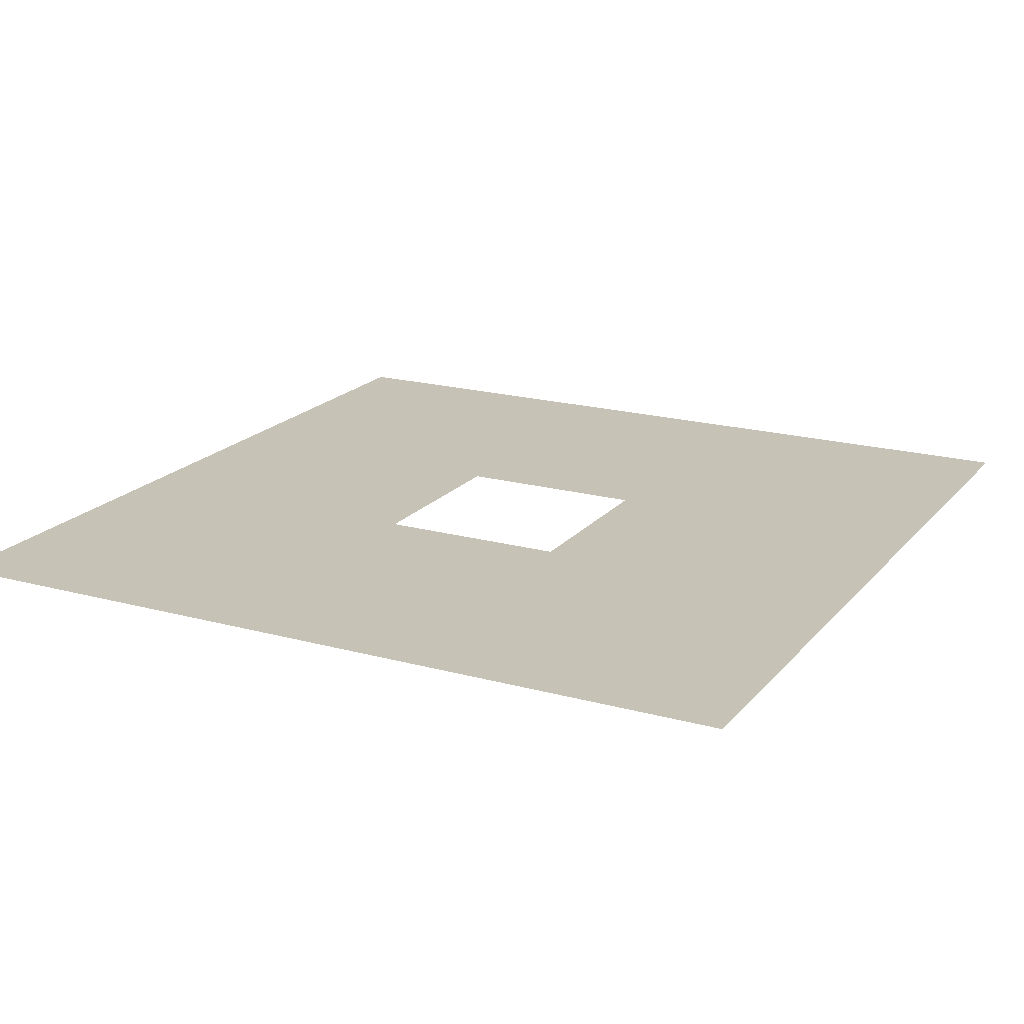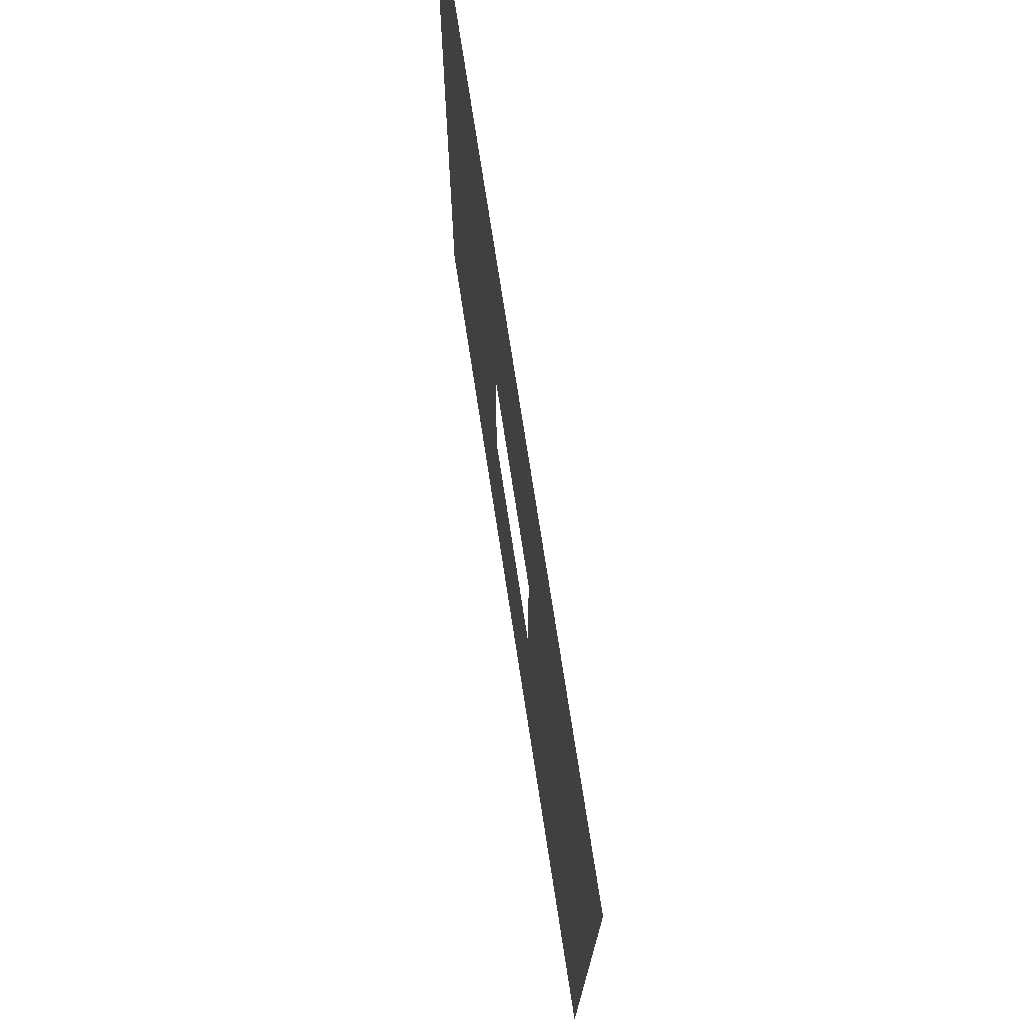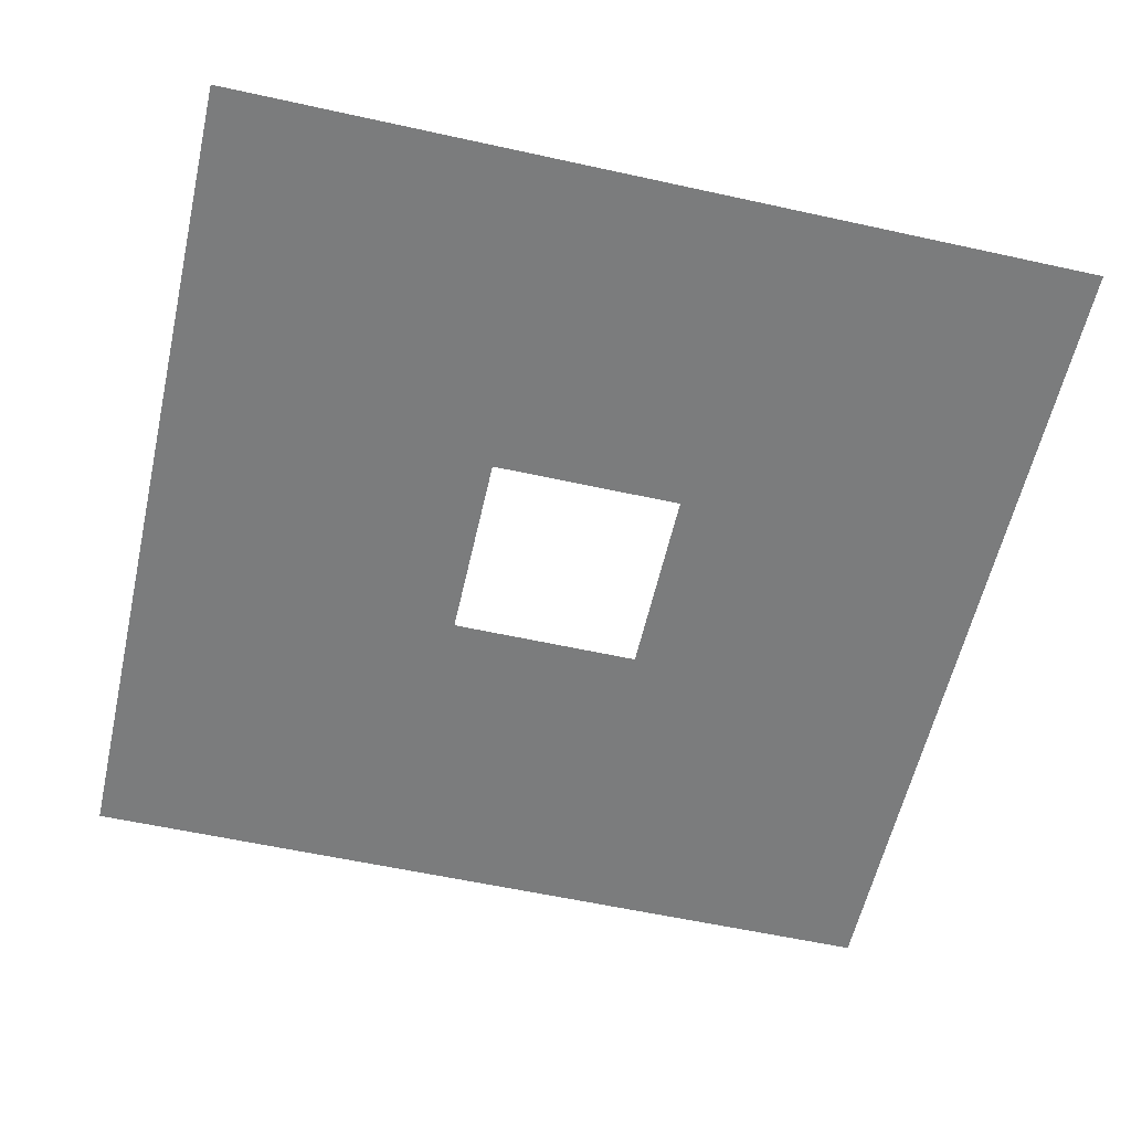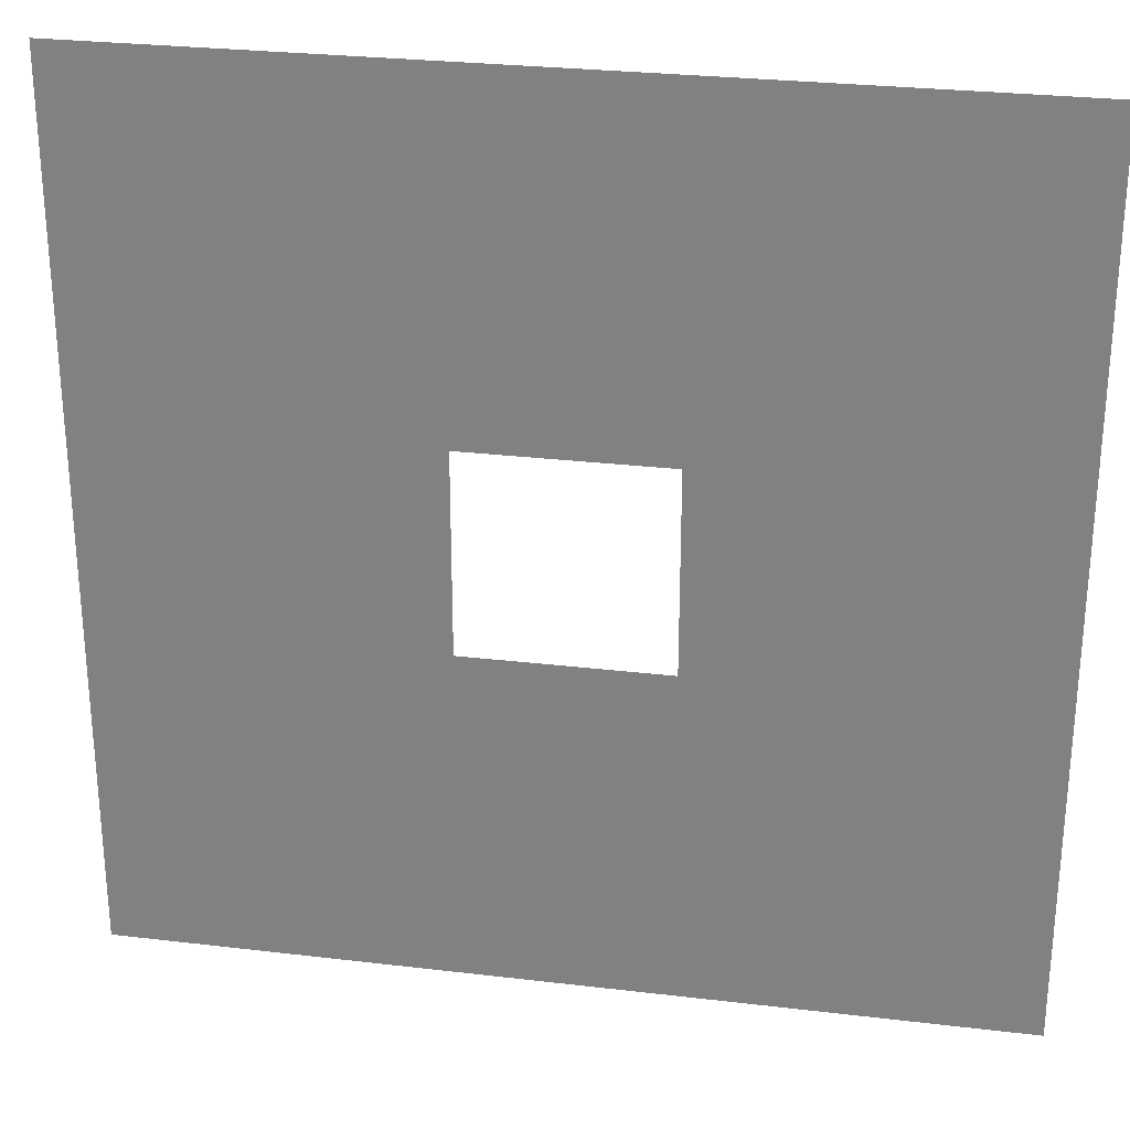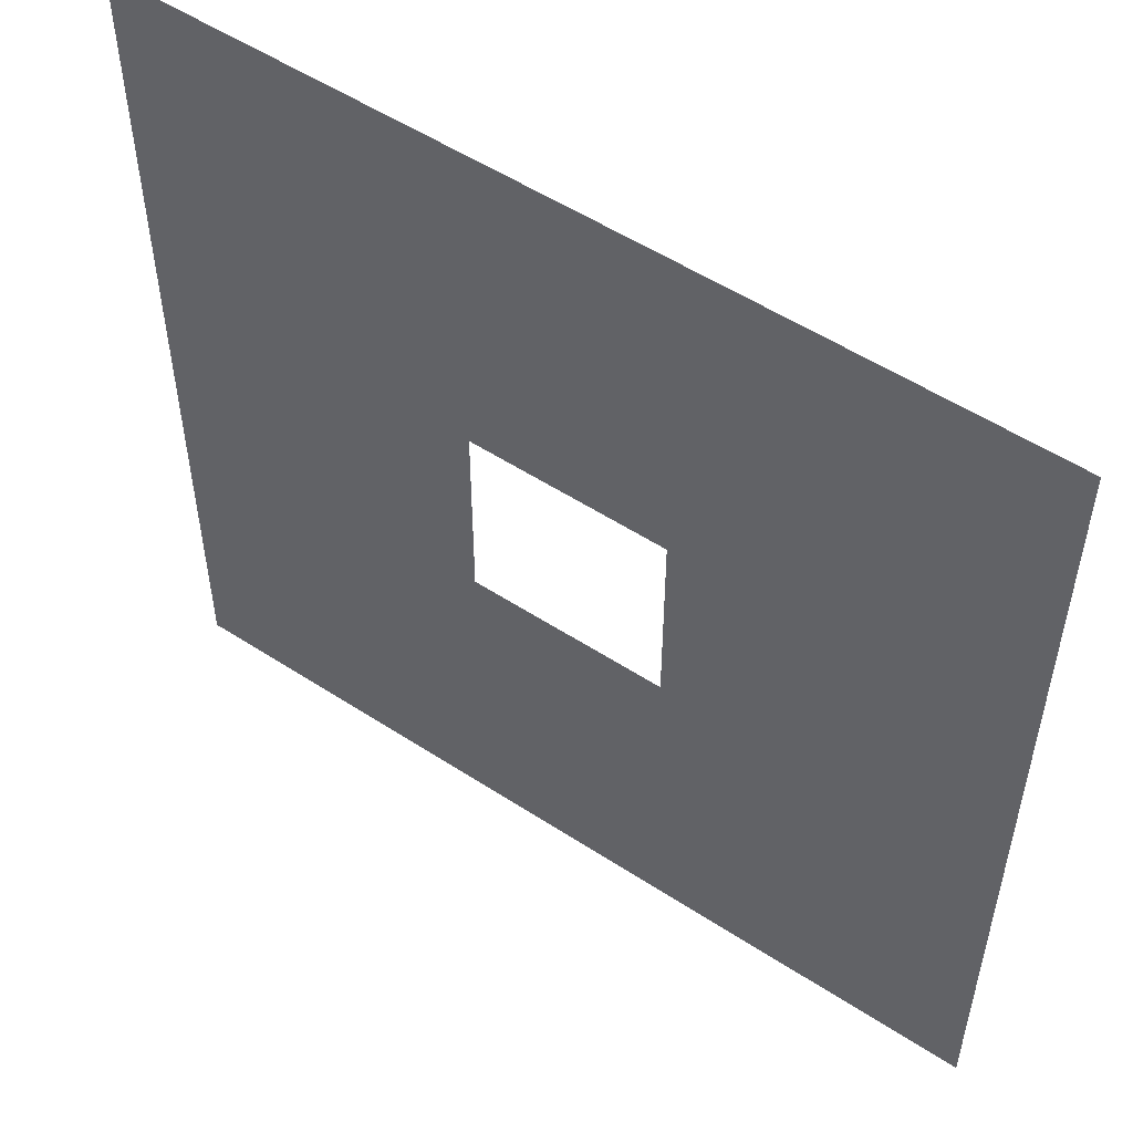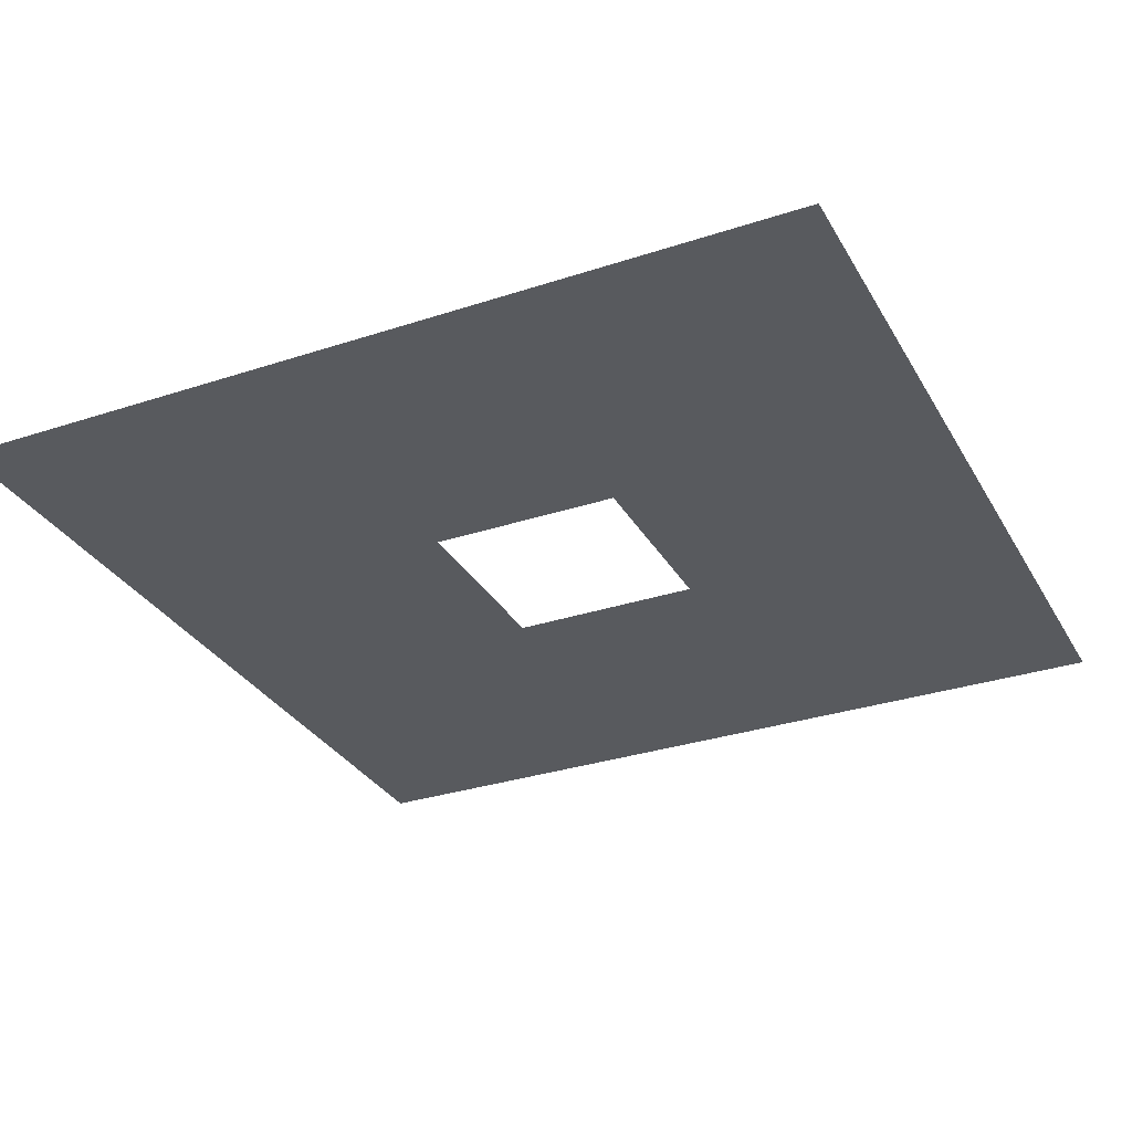
<metadata>
{"format":"obj","ext":"obj","renderer":"f3d","projection":"perspective","resolution":1024,"background":"white","views":[{"elev":19.1,"azim":27.4,"up":"+Y"},{"elev":73.9,"azim":-98.7,"up":"+Z"},{"elev":-58.6,"azim":-12.8,"up":"+Y"},{"elev":27.8,"azim":-169.7,"up":"+Z"},{"elev":53.4,"azim":34.9,"up":"+Z"},{"elev":-31.1,"azim":115.2,"up":"+Y"}]}
</metadata>
<code>
o Plane
v -1 0 1
v 1 0 1
v -1 0 -1
v 1 0 -1
v 4.42 0 -4.42
v 4.42 0 4.42
v -4.42 0 4.42
v -4.42 0 -4.42
f 7 6 2 1
f 5 4 2 6
f 3 4 5 8
f 3 8 7 1

</code>
